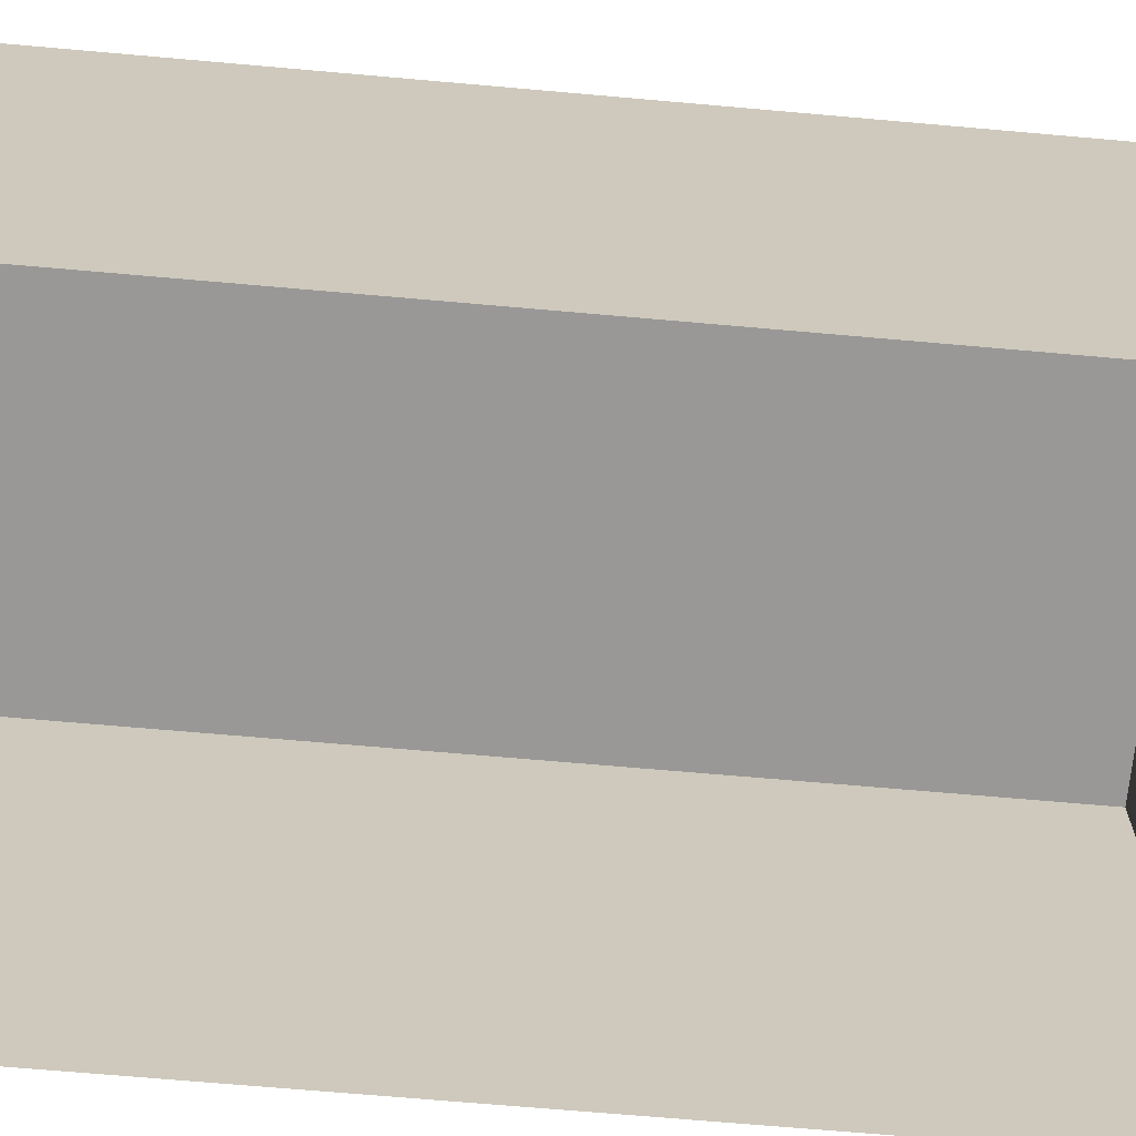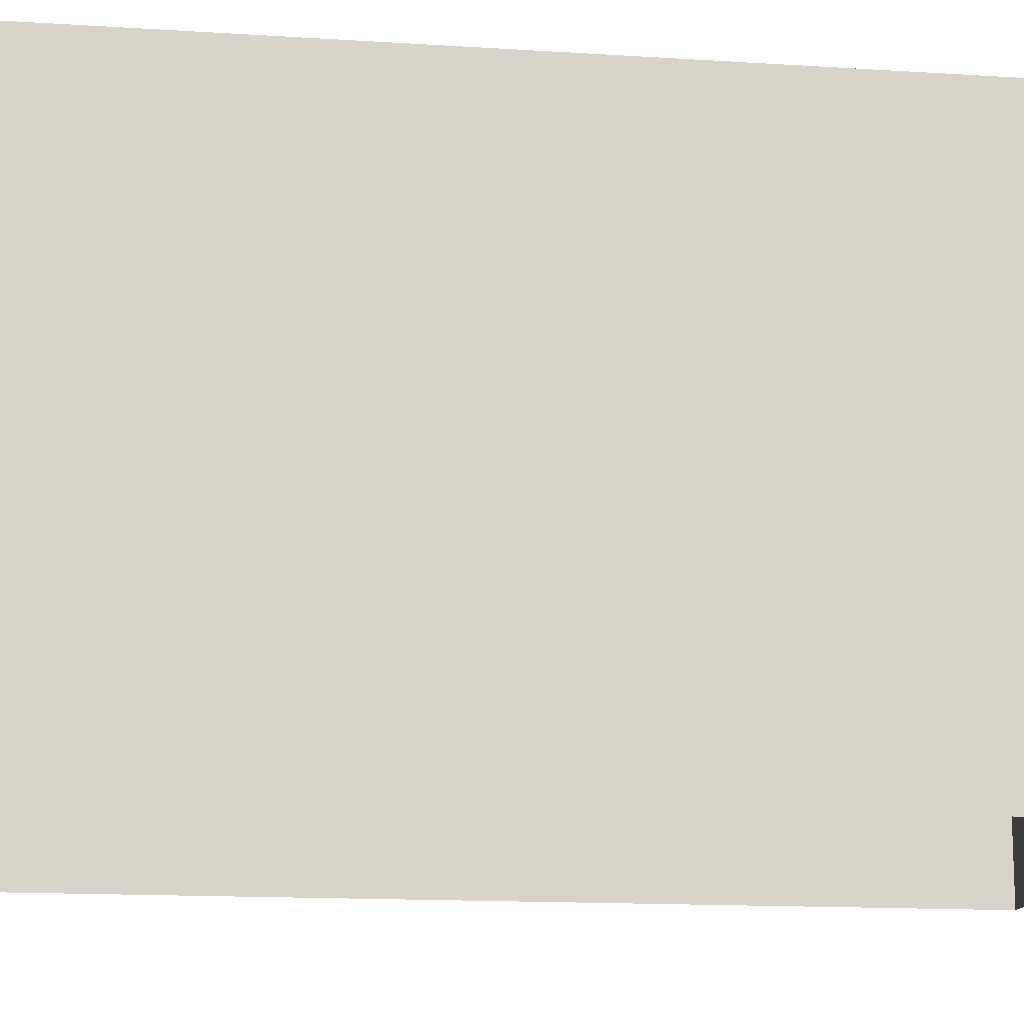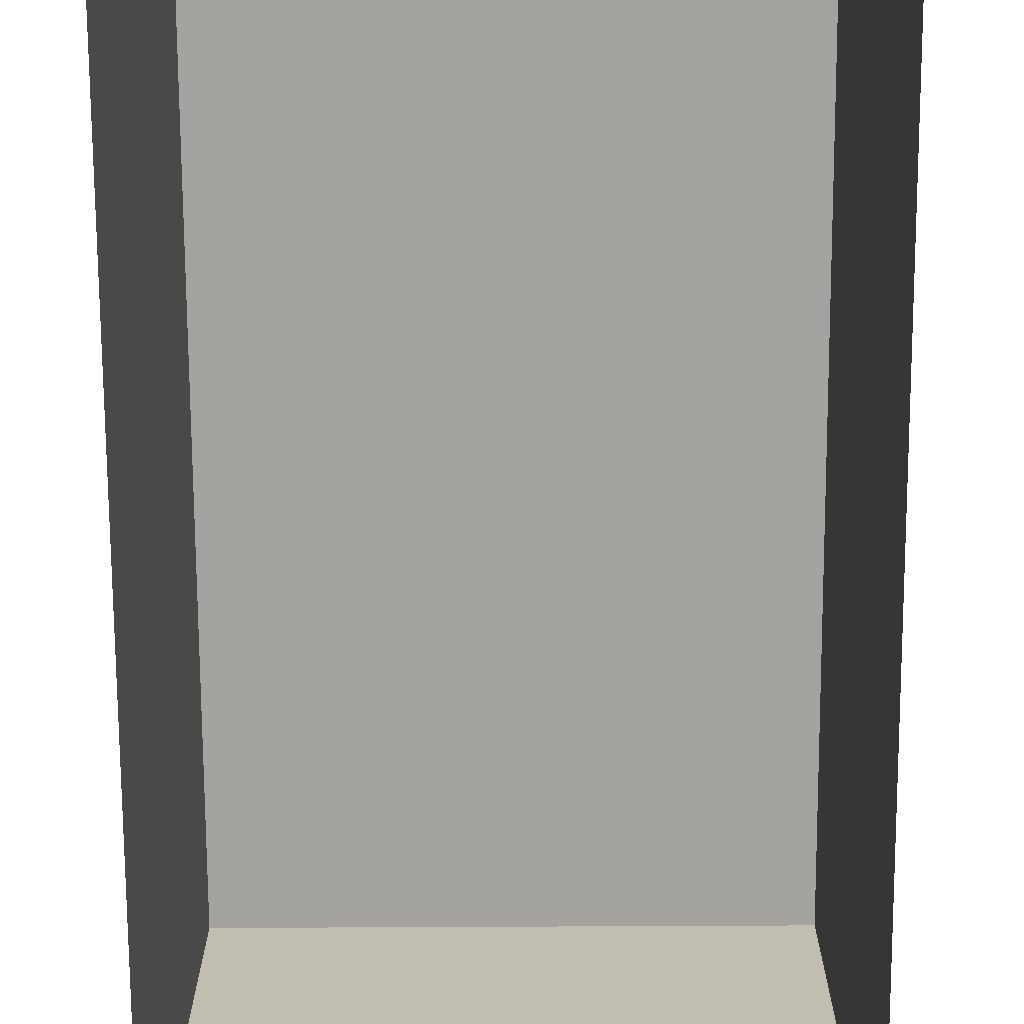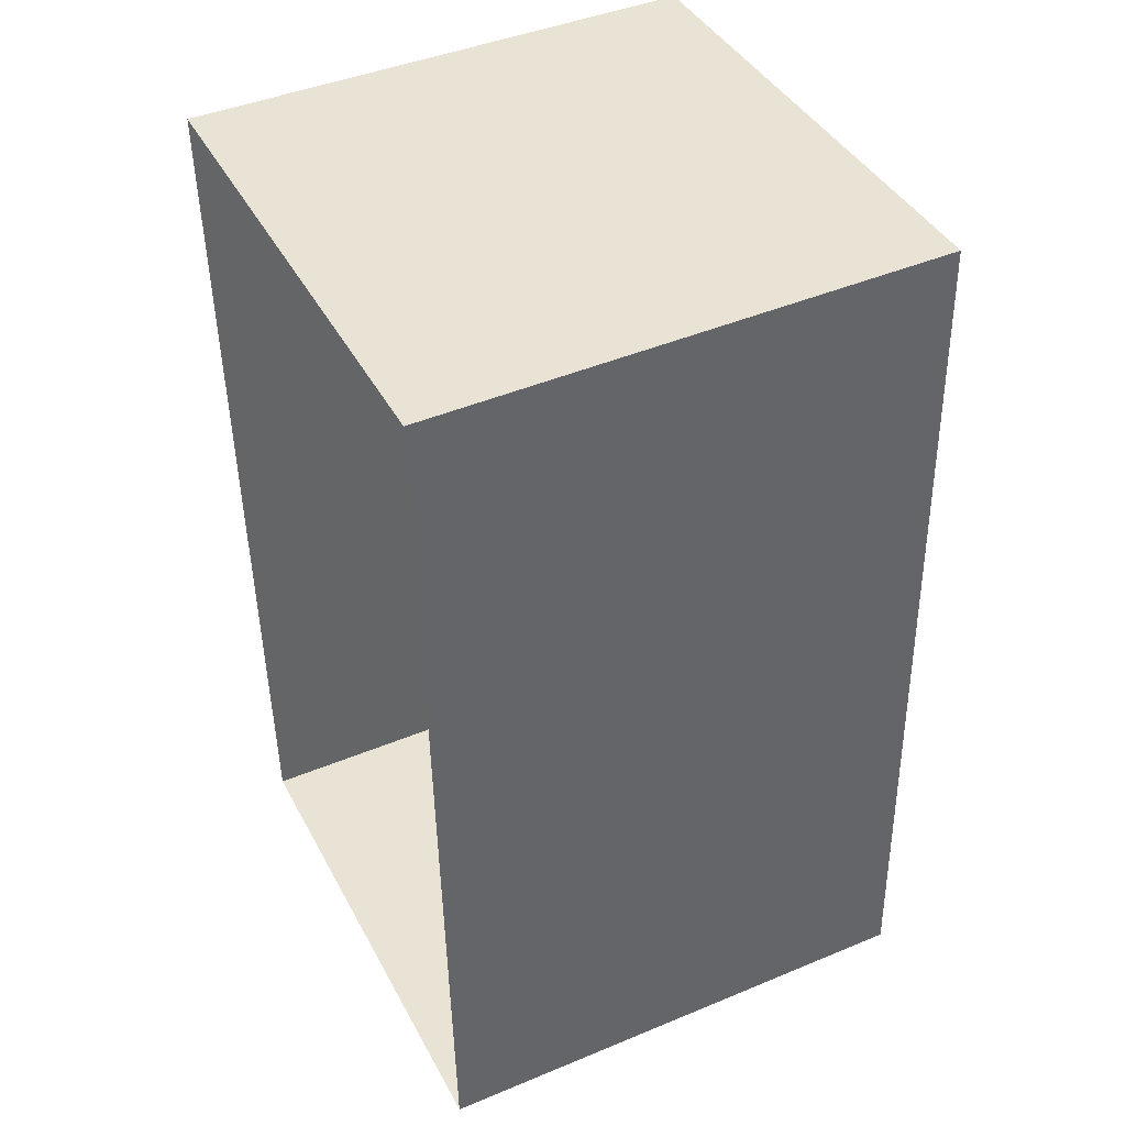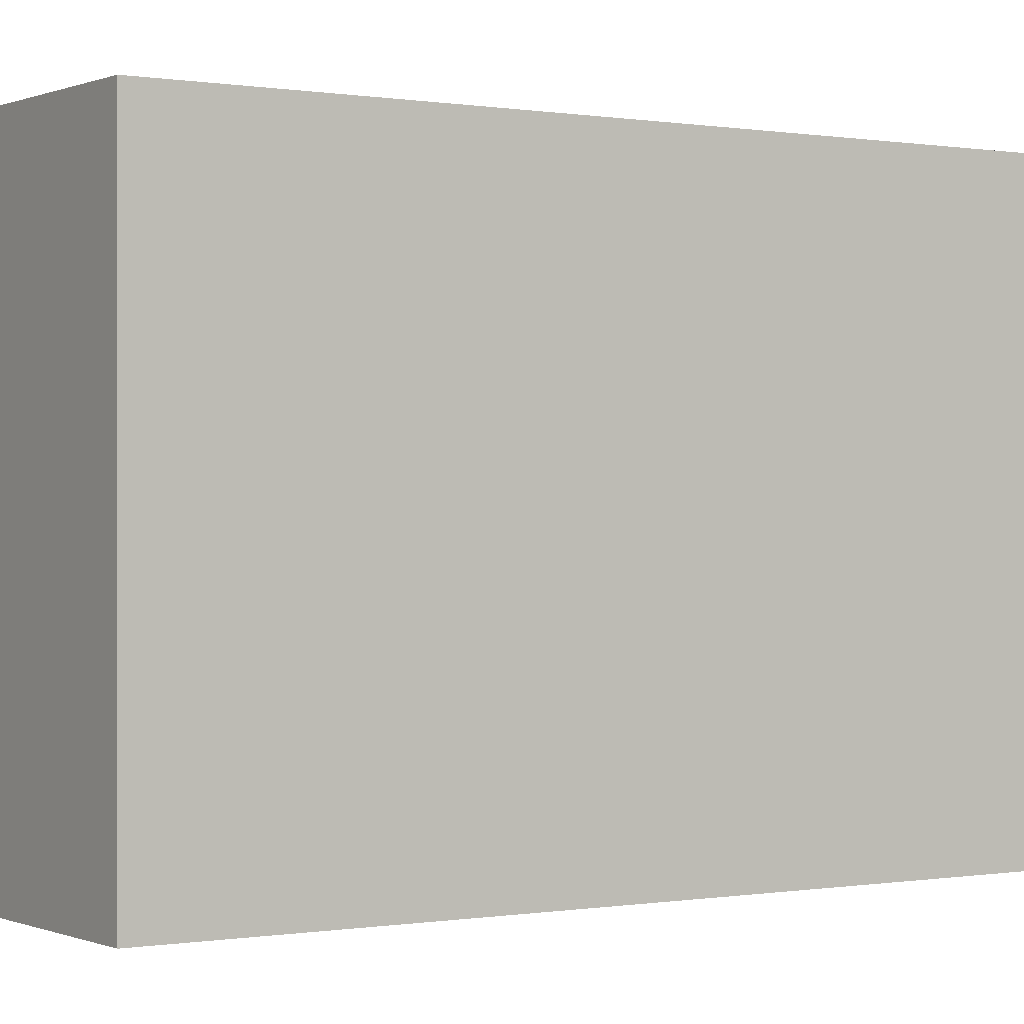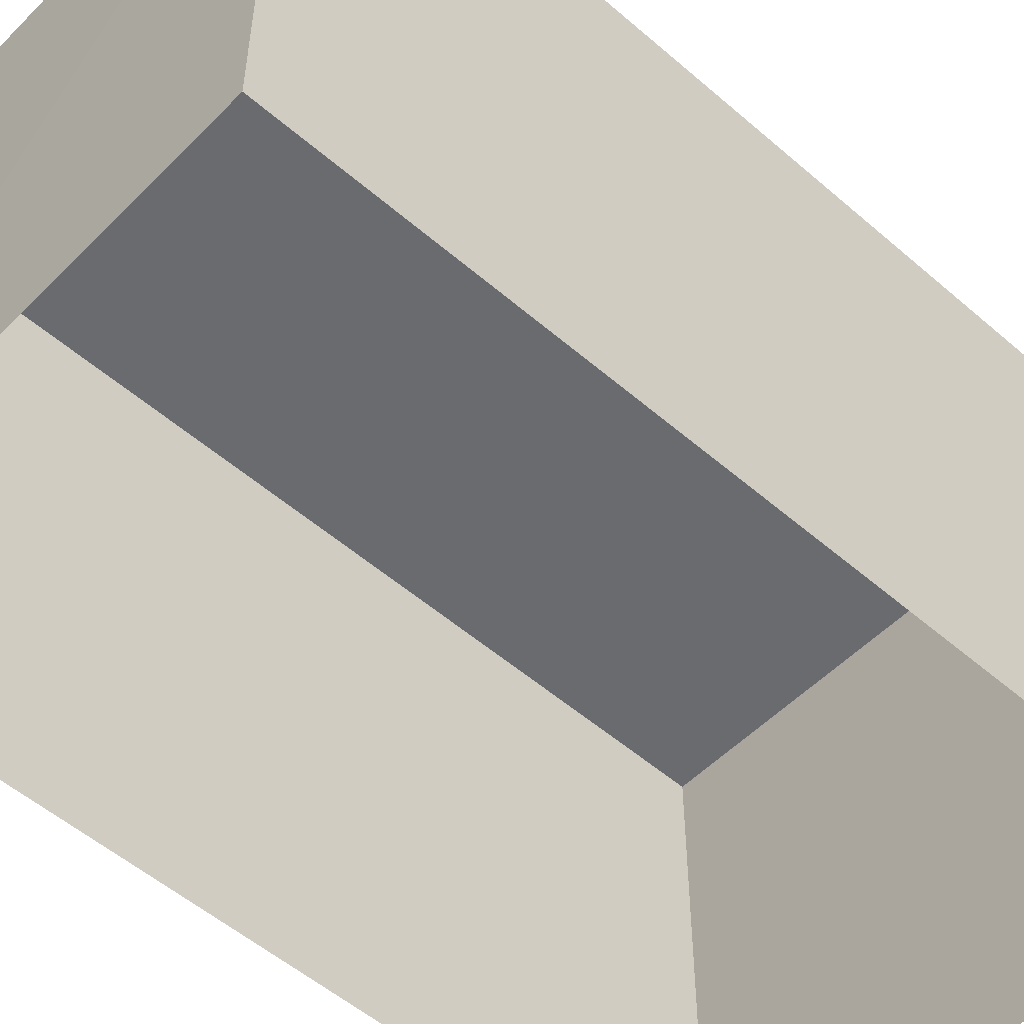
<metadata>
{"format":"obj","ext":"obj","renderer":"f3d","projection":"perspective","resolution":1024,"background":"white","views":[{"elev":-68.4,"azim":-97.3,"up":"+Z"},{"elev":-13.7,"azim":79.7,"up":"+Z"},{"elev":-73.0,"azim":178.2,"up":"+Z"},{"elev":43.5,"azim":-116.0,"up":"+Y"},{"elev":-0.0,"azim":54.4,"up":"+Z"},{"elev":-53.3,"azim":-135.0,"up":"+Z"}]}
</metadata>
<code>
v -3.728e+05 -1.052e+05 24.06
v -3.728e+05 -1.052e+05 24.06
v -3.728e+05 -1.052e+05 24.06
v -3.728e+05 -1.052e+05 24.06
v -3.728e+05 -1.052e+05 28.6
v -3.728e+05 -1.052e+05 28.6
v -3.728e+05 -1.052e+05 28.6
v -3.728e+05 -1.052e+05 28.6
f 1 2 3
f 1 4 2
f 5 6 7
f 8 5 7
f 6 4 1
f 6 5 4
f 7 3 2
f 8 7 2
f 6 1 3
f 7 6 3
f 5 2 4
f 5 8 2

</code>
